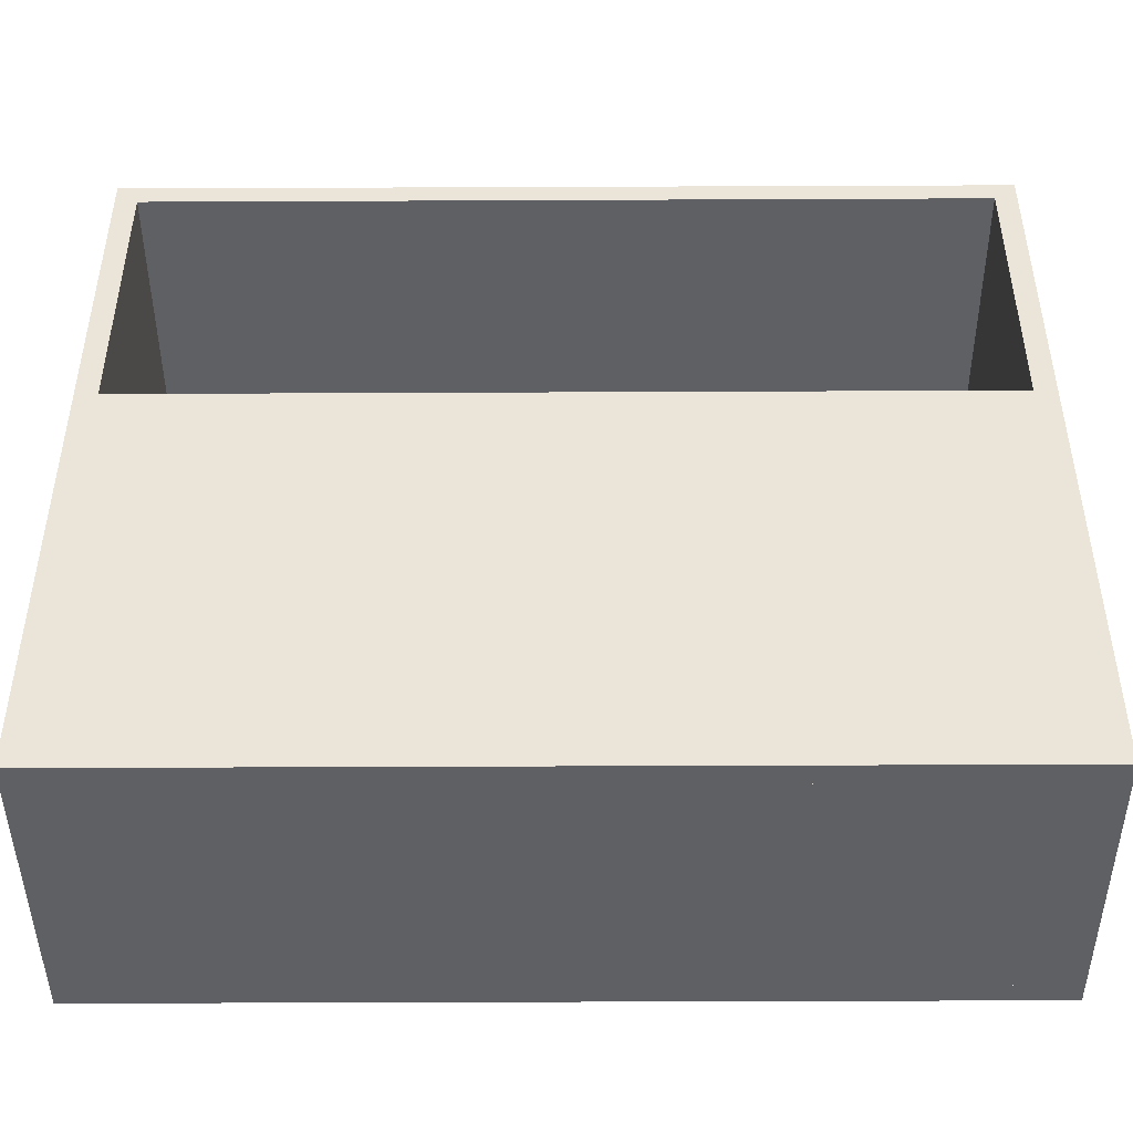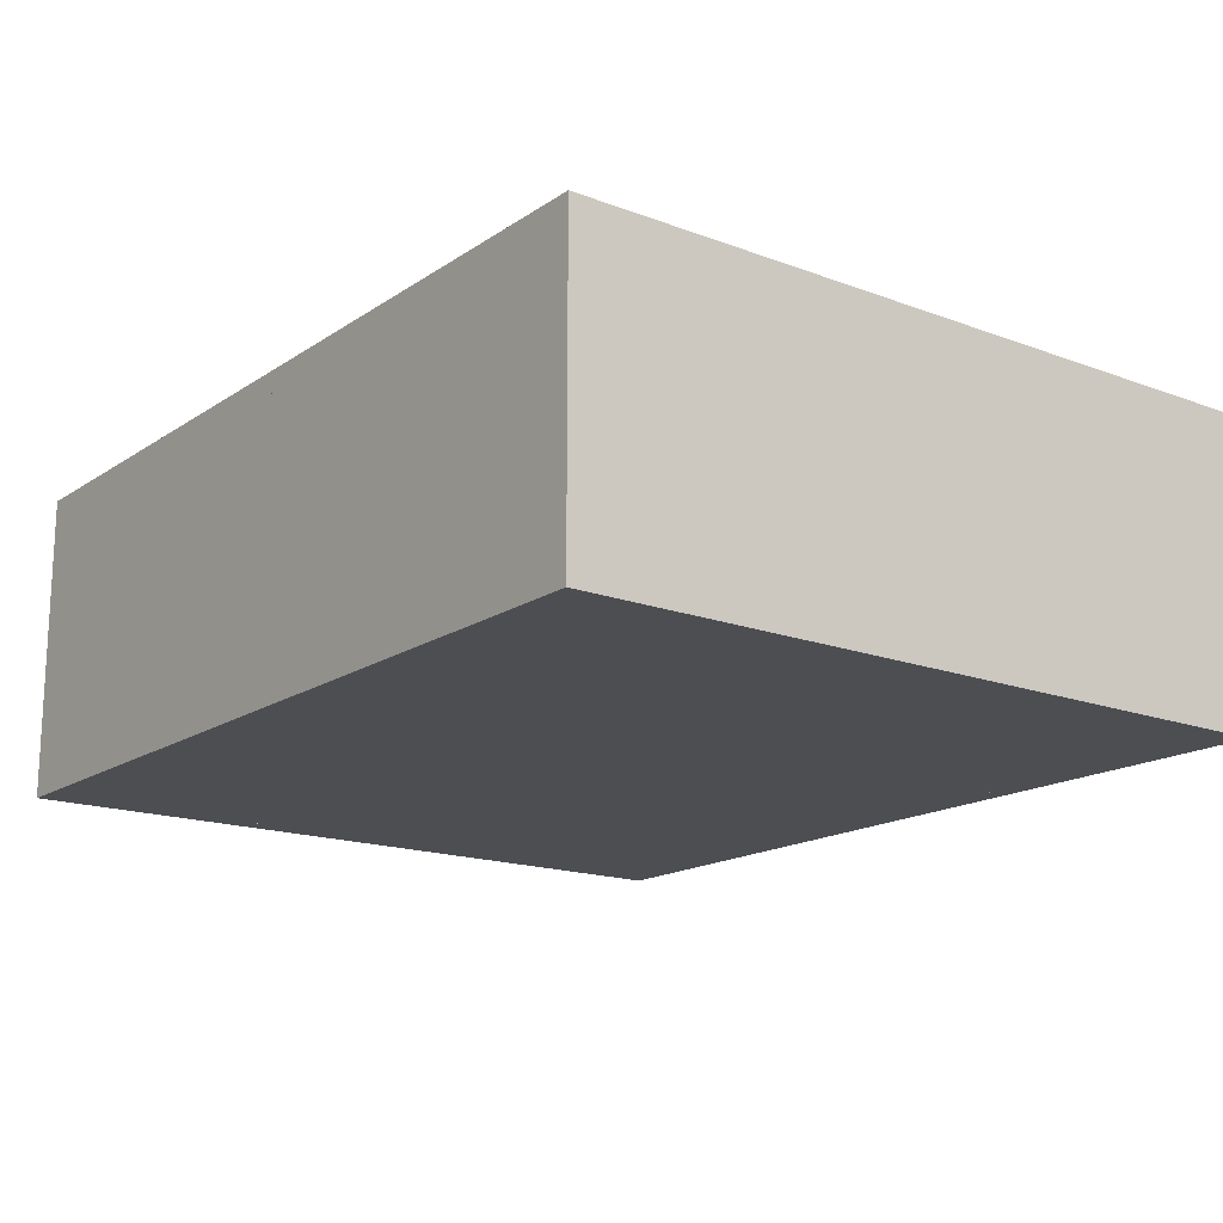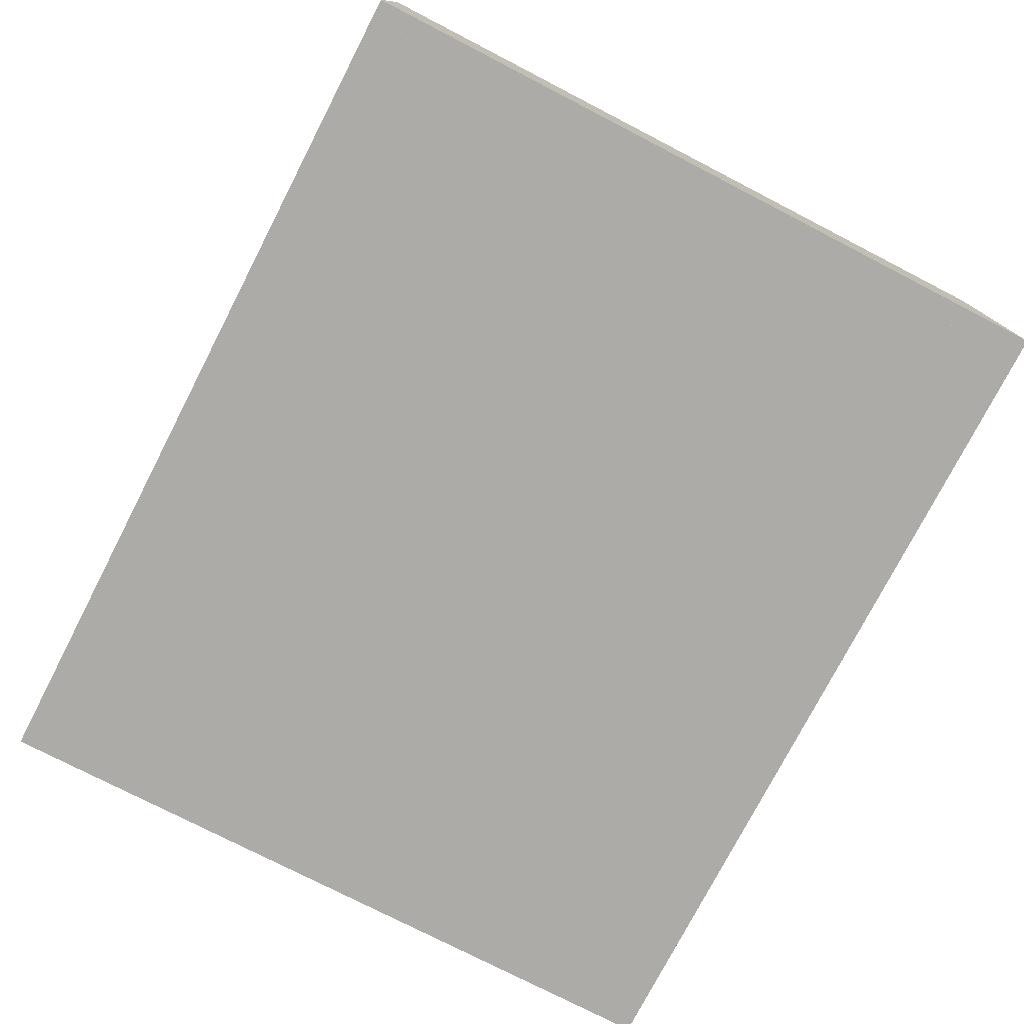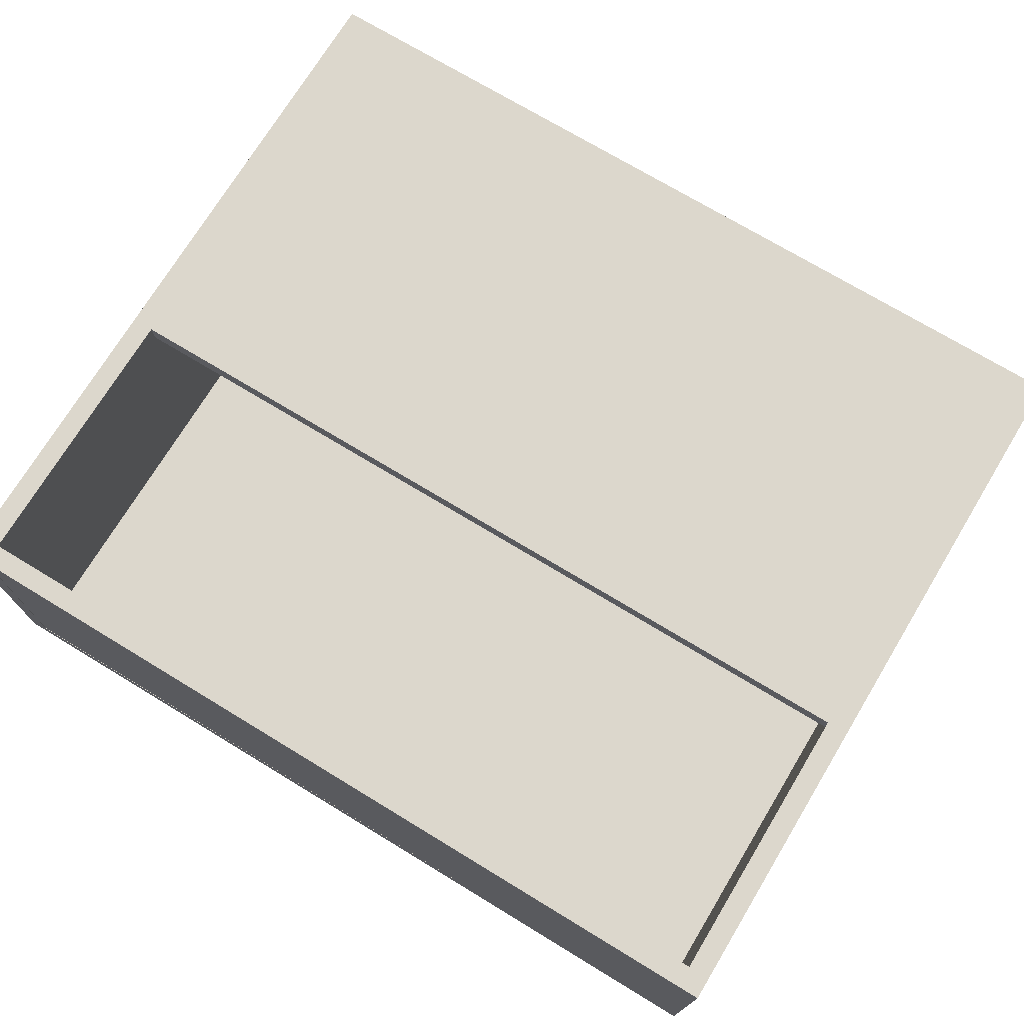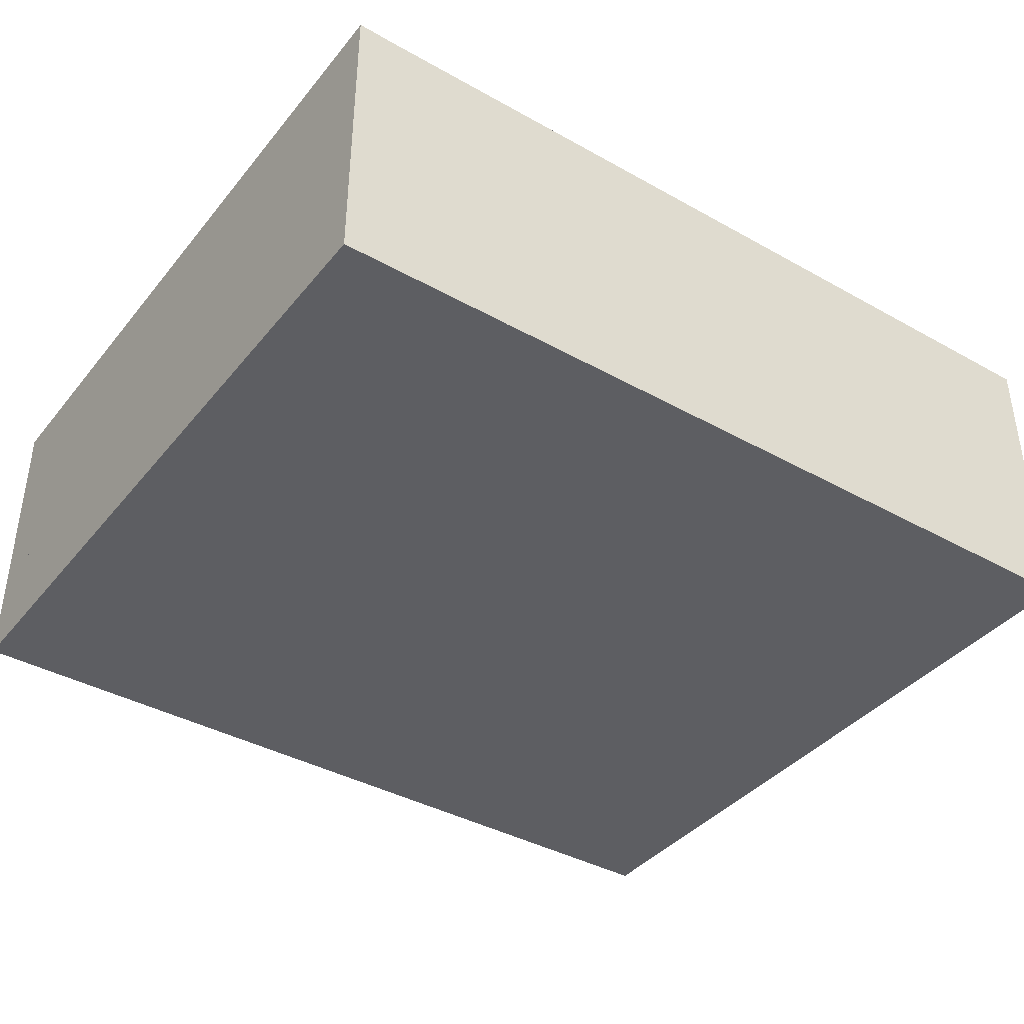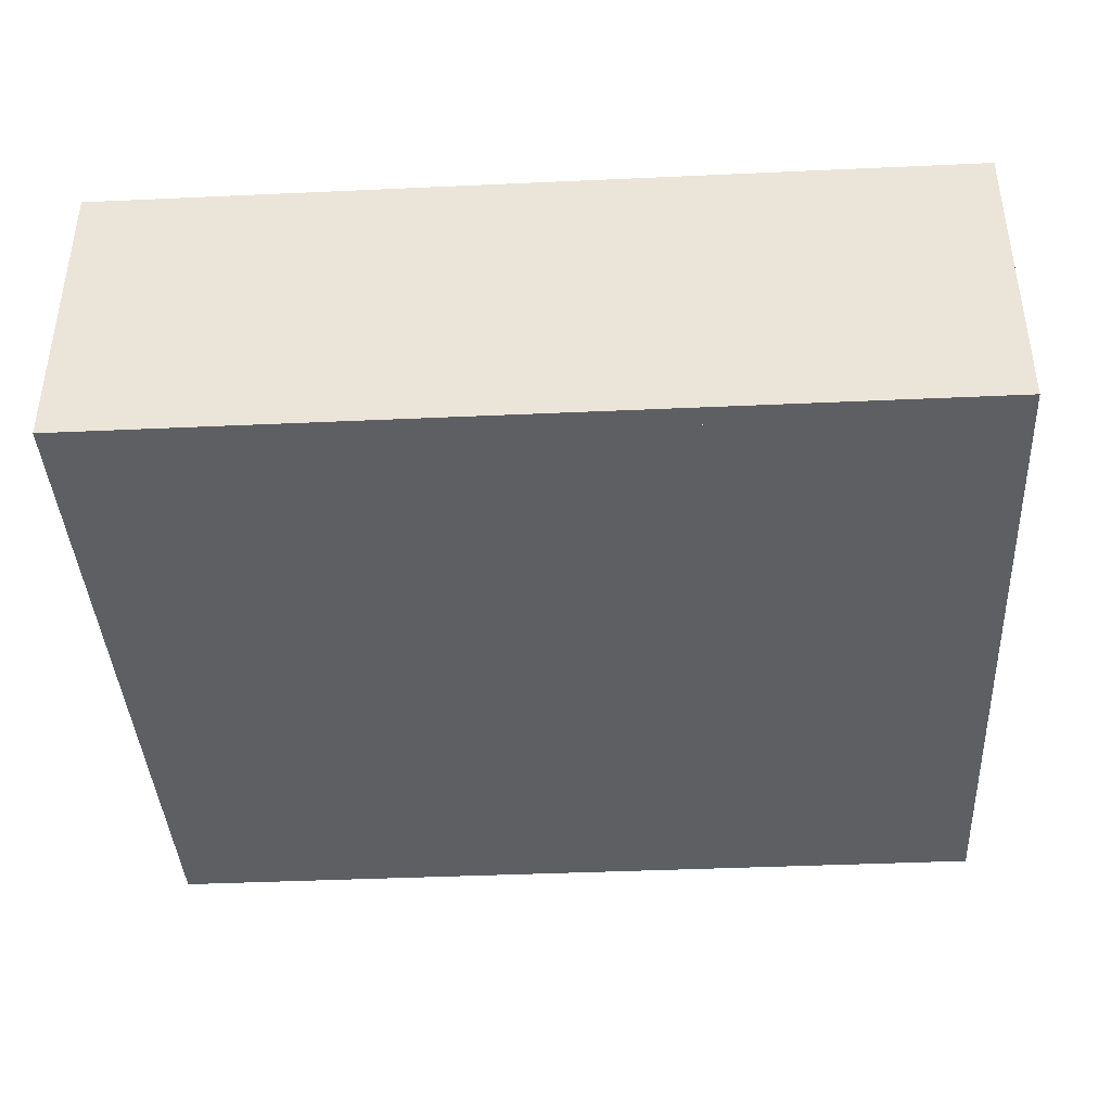
<metadata>
{"format":"obj","ext":"obj","renderer":"f3d","projection":"perspective","resolution":1024,"background":"white","views":[{"elev":-45.3,"azim":-179.7,"up":"+Z"},{"elev":-16.6,"azim":-127.2,"up":"+Y"},{"elev":-76.4,"azim":-117.3,"up":"+Y"},{"elev":72.9,"azim":31.2,"up":"+Y"},{"elev":-39.3,"azim":-34.9,"up":"+Y"},{"elev":-40.2,"azim":-176.8,"up":"+Y"}]}
</metadata>
<code>
g  网格
v -100 -5.5 -85
v -100 -0.5 85
v -100 -0.5 -85
v -100 -5.5 85
v 100 -0.5 85
v 100 -5.5 85
v 100 -0.5 -85
v 100 -5.5 -85
v 100 64.5 -85
v 100 -5.5 -80
v 100 -5.5 -85
v 100 64.5 -80
v -100 -5.5 -80
v -100 64.5 -80
v -100 -5.5 -85
v -100 64.5 -85
v 100 64.5 80.03
v 100 -5.5 85.03
v 100 -5.5 80.03
v 100 64.5 85.03
v -100 -5.5 84.9
v -100 64.5 84.9
v -100 -5.5 80.03
v -100 64.5 80.03
v 100 64.5 -85
v 100 -5.5 85
v 100 -5.5 -85
v 100 64.5 85
v 95 -5.5 85
v 95 64.5 85
v 95 -5.5 -85
v 95 64.5 -85
v -95 64.5 -85
v -95 -5.5 85
v -95 -5.5 -85
v -95 64.5 85
v -100 -5.5 85
v -100 64.5 85
v -100 -5.5 -85
v -100 64.5 -85
v -100 17 -39
v -100 -3 -79
v -100 -3 -39
v -100 17 -79
v 100 -3 -79
v 100 17 -79
v 100 -3 -39
v 100 17 -39
v 100 64.5 -85
v 100 59.5 15
v 100 59.5 -85
v 100 64.5 15
v -100 59.5 15
v -100 64.5 15
v -100 59.5 -85
v -100 64.5 -85
f 1 2 3
f 4 5 2
f 6 7 5
f 8 3 7
f 5 3 2
f 4 8 6
f 1 4 2
f 4 6 5
f 6 8 7
f 8 1 3
f 5 7 3
f 4 1 8
f 9 10 11
f 12 13 10
f 14 15 13
f 16 11 15
f 13 11 10
f 12 16 14
f 9 12 10
f 12 14 13
f 14 16 15
f 16 9 11
f 13 15 11
f 12 9 16
f 17 18 19
f 20 21 18
f 22 23 21
f 24 19 23
f 21 19 18
f 22 17 24
f 17 20 18
f 20 22 21
f 22 24 23
f 24 17 19
f 21 23 19
f 22 20 17
f 25 26 27
f 28 29 26
f 30 31 29
f 32 27 31
f 29 27 26
f 28 32 30
f 25 28 26
f 28 30 29
f 30 32 31
f 32 25 27
f 29 31 27
f 28 25 32
f 33 34 35
f 36 37 34
f 38 39 37
f 40 35 39
f 37 35 34
f 36 40 38
f 33 36 34
f 36 38 37
f 38 40 39
f 40 33 35
f 37 39 35
f 36 33 40
f 41 42 43
f 44 45 42
f 46 47 45
f 48 43 47
f 45 43 42
f 44 48 46
f 41 44 42
f 44 46 45
f 46 48 47
f 48 41 43
f 45 47 43
f 44 41 48
f 49 50 51
f 52 53 50
f 54 55 53
f 56 51 55
f 53 51 50
f 52 56 54
f 49 52 50
f 52 54 53
f 54 56 55
f 56 49 51
f 53 55 51
f 52 49 56

</code>
